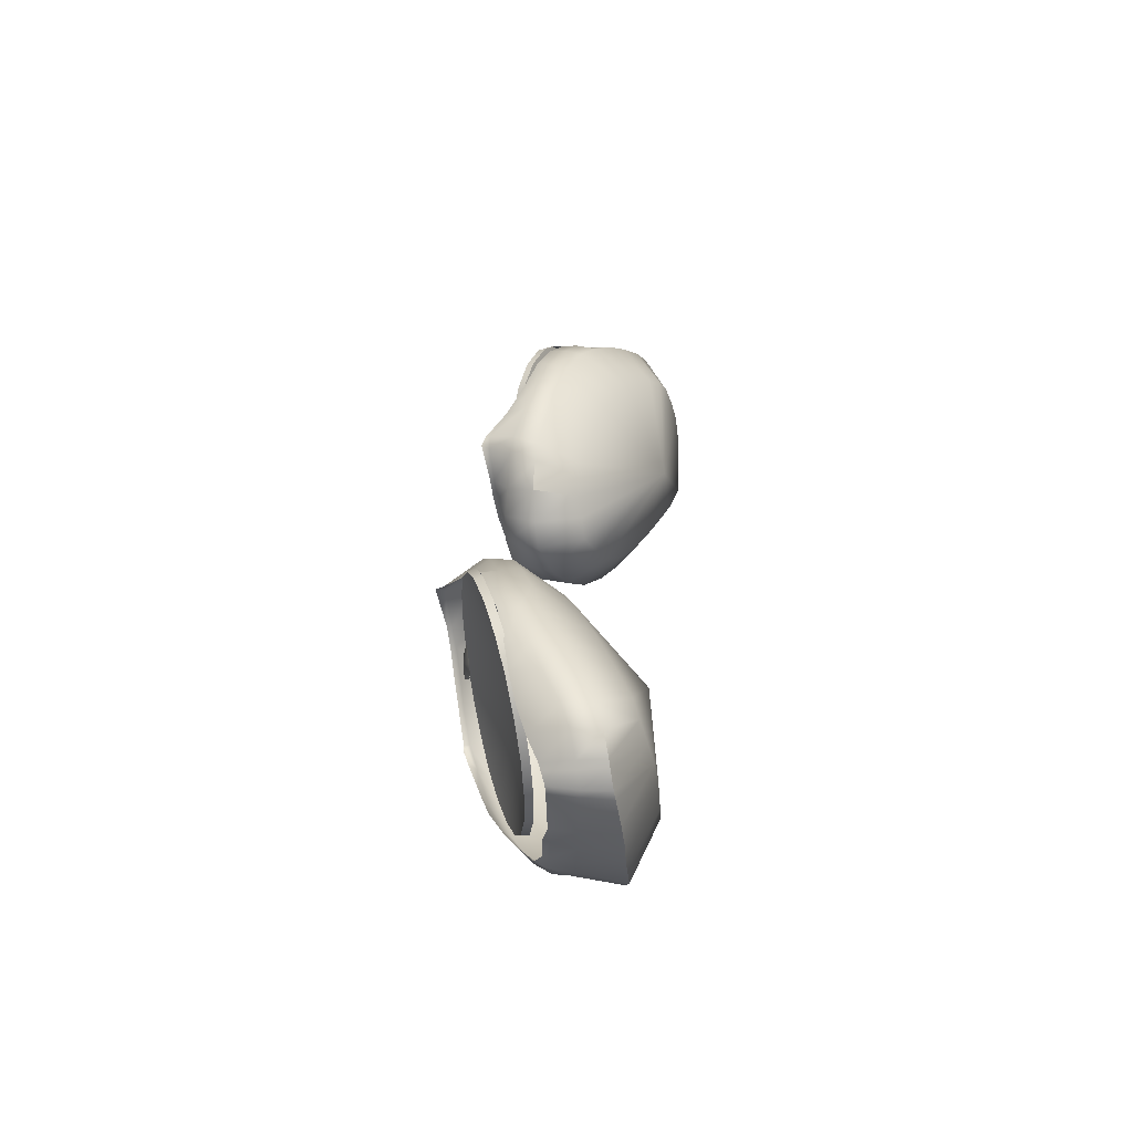
<metadata>
{"format":"obj","ext":"obj","renderer":"f3d","projection":"perspective","resolution":1024,"background":"white","views":[{"elev":23.8,"azim":94.1,"up":"+Y"}]}
</metadata>
<code>
o 流萤3.0_mesh_eye_流萤3.004
v -0.04612 1.481 0.06104
v -0.04554 1.48 0.06064
v -0.04234 1.479 0.0621
v -0.04277 1.48 0.06294
v -0.03841 1.479 0.06388
v -0.0385 1.48 0.065
v -0.03425 1.479 0.06546
v -0.02973 1.481 0.0672
v -0.02996 1.481 0.06803
v -0.03456 1.48 0.06639
v -0.04833 1.481 0.05905
v -0.04911 1.481 0.05944
v -0.02187 1.494 0.07057
v -0.02218 1.498 0.07119
v -0.02244 1.498 0.07222
v -0.02207 1.494 0.07113
v -0.02669 1.482 0.06832
v -0.0245 1.485 0.06917
v -0.02475 1.485 0.06972
v -0.02696 1.482 0.06896
v -0.02757 1.481 0.06893
v -0.02266 1.488 0.06971
v -0.02331 1.488 0.0703
v -0.02662 1.501 0.06934
v -0.0239 1.499 0.0718
v -0.02363 1.499 0.07121
v -0.02198 1.491 0.07018
v -0.02231 1.491 0.07075
v -0.05208 1.484 0.05746
v -0.05021 1.481 0.05827
v -0.04998 1.482 0.05889
v -0.05178 1.484 0.05825
v -0.04547 1.477 0.05113
v -0.04115 1.477 0.05292
v -0.04274 1.477 0.05992
v -0.04634 1.478 0.05772
v -0.03518 1.476 0.05495
v -0.03802 1.477 0.0624
v -0.03285 1.477 0.06416
v -0.0295 1.477 0.05692
v -0.02398 1.478 0.05892
v -0.02739 1.478 0.06593
v -0.05338 1.501 0.05632
v -0.05306 1.502 0.05336
v -0.05532 1.5 0.05223
v -0.05549 1.5 0.0553
v -0.04267 1.506 0.06135
v -0.04238 1.506 0.05863
v -0.0467 1.504 0.05685
v -0.0467 1.504 0.05982
v -0.04808 1.478 0.05021
v -0.04848 1.48 0.0563
v -0.01551 1.495 0.06498
v -0.01762 1.498 0.06491
v -0.01943 1.498 0.06823
v -0.01779 1.494 0.06843
v -0.02272 1.48 0.06689
v -0.01944 1.481 0.06076
v -0.0159 1.484 0.06254
v -0.01906 1.483 0.06787
v -0.05732 1.494 0.05424
v -0.05754 1.495 0.05112
v -0.05743 1.494 0.05094
v -0.05709 1.494 0.0543
v -0.03877 1.506 0.06259
v -0.03788 1.506 0.06029
v -0.04973 1.503 0.05511
v -0.0496 1.503 0.05843
v -0.01397 1.488 0.06416
v -0.01671 1.488 0.06856
v -0.05538 1.489 0.05454
v -0.05608 1.488 0.05011
v -0.05441 1.485 0.05
v -0.05385 1.486 0.05475
v -0.02292 1.502 0.06403
v -0.02725 1.504 0.06319
v -0.02854 1.505 0.0655
v -0.02432 1.503 0.06667
v -0.0326 1.506 0.06187
v -0.03385 1.506 0.06405
v -0.05647 1.497 0.05166
v -0.05648 1.497 0.05471
v -0.01959 1.5 0.06464
v -0.02073 1.5 0.06789
v -0.05677 1.497 0.05151
v -0.05676 1.496 0.05455
v -0.01415 1.491 0.06461
v -0.01677 1.491 0.06867
v -0.05211 1.483 0.05502
v -0.05216 1.482 0.0499
v -0.05012 1.48 0.04981
v -0.05036 1.481 0.05519
v -0.04547 1.477 0.05113
v -0.04156 1.483 0.0481
v -0.03834 1.482 0.04941
v -0.03369 1.482 0.05103
v -0.02926 1.482 0.05261
v -0.02495 1.482 0.05422
v -0.04746 1.499 0.04986
v -0.04901 1.498 0.04907
v -0.03841 1.502 0.05406
v -0.04185 1.501 0.05263
v -0.04808 1.478 0.05021
v -0.04471 1.484 0.04701
v -0.01782 1.494 0.05917
v -0.01937 1.496 0.05913
v -0.01551 1.495 0.06498
v -0.02136 1.484 0.05571
v -0.01882 1.486 0.05716
v -0.05754 1.495 0.05112
v -0.04956 1.493 0.0476
v -0.05743 1.494 0.05094
v -0.03482 1.502 0.05539
v -0.04489 1.5 0.05125
v -0.0163 1.488 0.05849
v -0.05441 1.485 0.05
v -0.04656 1.486 0.04701
v -0.05216 1.482 0.0499
v -0.02336 1.498 0.05842
v -0.02664 1.5 0.05774
v -0.03074 1.501 0.05666
v -0.04973 1.495 0.04827
v -0.05647 1.497 0.05166
v -0.02084 1.497 0.05892
v -0.05677 1.497 0.05151
v -0.01721 1.491 0.05887
v -0.05012 1.48 0.04981
v -0.03121 1.492 0.04872
v -0.04845 1.49 0.04719
v -0.03841 1.479 0.06388
v -0.04234 1.479 0.0621
v -0.03425 1.479 0.06546
v -0.02973 1.481 0.0672
v -0.02669 1.482 0.06832
v -0.0245 1.485 0.06917
v -0.02266 1.488 0.06971
v -0.02198 1.491 0.07018
v -0.02187 1.494 0.07057
v -0.02218 1.498 0.07119
v -0.02363 1.499 0.07121
v -0.02662 1.501 0.06934
v -0.03016 1.504 0.0673
v -0.03441 1.506 0.06583
v -0.03879 1.506 0.06459
v -0.04241 1.506 0.06331
v -0.04632 1.504 0.06222
v -0.04872 1.502 0.06164
v -0.0513 1.5 0.06072
v -0.05375 1.498 0.0596
v -0.05567 1.496 0.05824
v -0.05612 1.496 0.058
v -0.05655 1.494 0.05752
v -0.05675 1.494 0.05756
v -0.05358 1.486 0.05741
v -0.05208 1.484 0.05746
v -0.05021 1.481 0.05827
v -0.04554 1.48 0.06064
v -0.04833 1.481 0.05905
v -0.05358 1.486 0.05741
v -0.05608 1.488 0.05011
v -0.05712 1.491 0.05041
v -0.05648 1.491 0.05446
v -0.05712 1.491 0.05041
v -0.05606 1.491 0.05745
v -0.05515 1.489 0.05746
v -0.05515 1.489 0.05746
v -0.05368 1.487 0.05811
v 0.04612 1.481 0.06104
v 0.04277 1.48 0.06294
v 0.04234 1.479 0.0621
v 0.04554 1.48 0.06064
v 0.0385 1.48 0.065
v 0.03841 1.479 0.06388
v 0.02996 1.481 0.06803
v 0.02973 1.481 0.0672
v 0.03425 1.479 0.06546
v 0.03456 1.48 0.06639
v 0.04833 1.481 0.05905
v 0.04911 1.481 0.05944
v 0.02244 1.498 0.07222
v 0.02218 1.498 0.07119
v 0.02187 1.494 0.07057
v 0.02207 1.494 0.07113
v 0.02475 1.485 0.06972
v 0.0245 1.485 0.06917
v 0.02669 1.482 0.06832
v 0.02696 1.482 0.06896
v 0.02757 1.481 0.06893
v 0.02266 1.488 0.06971
v 0.02331 1.488 0.0703
v 0.0239 1.499 0.0718
v 0.02662 1.501 0.06934
v 0.02363 1.499 0.07121
v 0.02198 1.491 0.07018
v 0.02231 1.491 0.07075
v 0.04998 1.482 0.05889
v 0.05021 1.481 0.05827
v 0.05208 1.484 0.05746
v 0.05178 1.484 0.05825
v 0.04274 1.477 0.05992
v 0.04115 1.477 0.05292
v 0.04547 1.477 0.05113
v 0.04634 1.478 0.05772
v 0.03802 1.477 0.0624
v 0.03518 1.476 0.05495
v 0.02398 1.478 0.05892
v 0.0295 1.477 0.05692
v 0.03285 1.477 0.06416
v 0.02739 1.478 0.06593
v 0.05532 1.5 0.05223
v 0.05306 1.502 0.05336
v 0.05338 1.501 0.05632
v 0.05549 1.5 0.0553
v 0.0467 1.504 0.05685
v 0.04238 1.506 0.05863
v 0.04267 1.506 0.06135
v 0.0467 1.504 0.05982
v 0.04808 1.478 0.05021
v 0.04848 1.48 0.0563
v 0.01943 1.498 0.06823
v 0.01762 1.498 0.06491
v 0.01551 1.495 0.06498
v 0.01779 1.494 0.06843
v 0.0159 1.484 0.06254
v 0.01944 1.481 0.06076
v 0.02272 1.48 0.06689
v 0.01906 1.483 0.06787
v 0.05743 1.494 0.05094
v 0.05754 1.495 0.05112
v 0.05732 1.494 0.05424
v 0.05709 1.494 0.0543
v 0.03788 1.506 0.06029
v 0.03877 1.506 0.06259
v 0.04973 1.503 0.05511
v 0.0496 1.503 0.05843
v 0.01397 1.488 0.06416
v 0.01671 1.488 0.06856
v 0.05441 1.485 0.05
v 0.05608 1.488 0.05011
v 0.05538 1.489 0.05454
v 0.05385 1.486 0.05475
v 0.02854 1.505 0.0655
v 0.02725 1.504 0.06319
v 0.02292 1.502 0.06403
v 0.02432 1.503 0.06667
v 0.0326 1.506 0.06187
v 0.03385 1.506 0.06405
v 0.05647 1.497 0.05166
v 0.05648 1.497 0.05471
v 0.01959 1.5 0.06464
v 0.02073 1.5 0.06789
v 0.05676 1.496 0.05455
v 0.05677 1.497 0.05151
v 0.01415 1.491 0.06461
v 0.01677 1.491 0.06867
v 0.05012 1.48 0.04981
v 0.05216 1.482 0.0499
v 0.05211 1.483 0.05502
v 0.05036 1.481 0.05519
v 0.03834 1.482 0.04941
v 0.04156 1.483 0.0481
v 0.04547 1.477 0.05113
v 0.03369 1.482 0.05103
v 0.02495 1.482 0.05422
v 0.02926 1.482 0.05261
v 0.04901 1.498 0.04907
v 0.04746 1.499 0.04986
v 0.04185 1.501 0.05263
v 0.03841 1.502 0.05406
v 0.04471 1.484 0.04701
v 0.04808 1.478 0.05021
v 0.01937 1.496 0.05913
v 0.01782 1.494 0.05917
v 0.01551 1.495 0.06498
v 0.01882 1.486 0.05716
v 0.02136 1.484 0.05571
v 0.04956 1.493 0.0476
v 0.05754 1.495 0.05112
v 0.05743 1.494 0.05094
v 0.03482 1.502 0.05539
v 0.04489 1.5 0.05125
v 0.0163 1.488 0.05849
v 0.04656 1.486 0.04701
v 0.05441 1.485 0.05
v 0.05216 1.482 0.0499
v 0.02664 1.5 0.05774
v 0.02336 1.498 0.05842
v 0.03074 1.501 0.05666
v 0.04973 1.495 0.04827
v 0.05647 1.497 0.05166
v 0.02084 1.497 0.05892
v 0.05677 1.497 0.05151
v 0.01721 1.491 0.05887
v 0.05012 1.48 0.04981
v 0.03121 1.492 0.04872
v 0.04845 1.49 0.04719
v 0.03841 1.479 0.06388
v 0.04234 1.479 0.0621
v 0.03425 1.479 0.06546
v 0.02973 1.481 0.0672
v 0.02669 1.482 0.06832
v 0.0245 1.485 0.06917
v 0.02266 1.488 0.06971
v 0.02198 1.491 0.07018
v 0.02187 1.494 0.07057
v 0.02218 1.498 0.07119
v 0.02363 1.499 0.07121
v 0.02662 1.501 0.06934
v 0.03016 1.504 0.0673
v 0.03441 1.506 0.06583
v 0.03879 1.506 0.06459
v 0.04241 1.506 0.06331
v 0.04632 1.504 0.06222
v 0.04872 1.502 0.06164
v 0.0513 1.5 0.06072
v 0.05375 1.498 0.0596
v 0.05567 1.496 0.05824
v 0.05612 1.496 0.058
v 0.05655 1.494 0.05752
v 0.05675 1.494 0.05756
v 0.05358 1.486 0.05741
v 0.05208 1.484 0.05746
v 0.05021 1.481 0.05827
v 0.04554 1.48 0.06064
v 0.04833 1.481 0.05905
v 0.05358 1.486 0.05741
v 0.05712 1.491 0.05041
v 0.05608 1.488 0.05011
v 0.05712 1.491 0.05041
v 0.05648 1.491 0.05446
v 0.05606 1.491 0.05745
v 0.05515 1.489 0.05746
v 0.05515 1.489 0.05746
v 0.05368 1.487 0.05811
v -0.0449 1.494 0.06239
v -0.04416 1.493 0.06234
v -0.04638 1.492 0.06207
v -0.04678 1.494 0.06239
v -0.04579 1.494 0.06242
v -0.04799 1.493 0.06196
v -0.0473 1.494 0.06227
v -0.04851 1.492 0.06162
v -0.04858 1.492 0.06139
v -0.04713 1.49 0.06104
v -0.04827 1.491 0.06117
v -0.04581 1.49 0.06123
v -0.04659 1.49 0.0611
v -0.04483 1.491 0.06141
v -0.0436 1.492 0.06191
v -0.04414 1.491 0.06157
v -0.04348 1.492 0.06211
v -0.04371 1.493 0.06227
v 0.03001 1.494 0.06781
v 0.03064 1.494 0.06768
v 0.02877 1.493 0.06853
v 0.0284 1.495 0.06816
v 0.02925 1.494 0.06797
v 0.02731 1.494 0.06853
v 0.02794 1.494 0.0683
v 0.02682 1.493 0.06868
v 0.02672 1.493 0.06871
v 0.02794 1.491 0.06859
v 0.02696 1.492 0.06866
v 0.02909 1.491 0.06826
v 0.02842 1.491 0.06851
v 0.02994 1.491 0.0679
v 0.03105 1.492 0.06761
v 0.03053 1.492 0.06765
v 0.03119 1.493 0.06755
v 0.03102 1.493 0.06761
v 0.04918 1.497 0.06109
v 0.03736 1.493 0.06104
v 0.04788 1.501 0.06205
v 0.04502 1.504 0.06338
v 0.0413 1.506 0.06476
v 0.03768 1.507 0.06607
v 0.03403 1.506 0.06723
v 0.03073 1.504 0.06811
v 0.02808 1.501 0.06864
v 0.02636 1.497 0.06878
v 0.02595 1.492 0.06852
v 0.02655 1.488 0.06789
v 0.02814 1.484 0.06696
v 0.03074 1.481 0.0658
v 0.03385 1.479 0.06451
v 0.03728 1.479 0.06321
v 0.04092 1.479 0.06204
v 0.04423 1.481 0.0611
v 0.04687 1.484 0.06049
v 0.0486 1.488 0.06028
v 0.0493 1.493 0.06051
v 0.04918 1.497 0.06109
v 0.04788 1.501 0.06205
v 0.04776 1.502 0.06116
v 0.0491 1.497 0.06019
v 0.04502 1.504 0.06338
v 0.04484 1.505 0.06251
v 0.0413 1.506 0.06476
v 0.04106 1.506 0.0639
v 0.03768 1.507 0.06607
v 0.03737 1.507 0.06524
v 0.03403 1.506 0.06723
v 0.03366 1.506 0.06642
v 0.03073 1.504 0.06811
v 0.03029 1.504 0.06732
v 0.02808 1.501 0.06864
v 0.0276 1.501 0.06786
v 0.02636 1.497 0.06878
v 0.02585 1.497 0.06801
v 0.02595 1.492 0.06852
v 0.02543 1.492 0.06775
v 0.02655 1.488 0.06789
v 0.02604 1.488 0.06711
v 0.02814 1.484 0.06696
v 0.02766 1.484 0.06617
v 0.03074 1.481 0.0658
v 0.03029 1.481 0.06498
v 0.03385 1.479 0.06451
v 0.03346 1.479 0.06367
v 0.03728 1.479 0.06321
v 0.03696 1.478 0.06235
v 0.04092 1.479 0.06204
v 0.04068 1.479 0.06115
v 0.04423 1.481 0.0611
v 0.04405 1.481 0.0602
v 0.04687 1.484 0.06049
v 0.04675 1.484 0.05958
v 0.0486 1.488 0.06028
v 0.04852 1.488 0.05937
v 0.0493 1.493 0.06051
v 0.04923 1.493 0.05959
v -0.03736 1.493 0.06104
v -0.04918 1.497 0.06109
v -0.04788 1.501 0.06205
v -0.04502 1.504 0.06338
v -0.0413 1.506 0.06476
v -0.03768 1.507 0.06607
v -0.03403 1.506 0.06723
v -0.03073 1.504 0.06811
v -0.02808 1.501 0.06864
v -0.02636 1.497 0.06878
v -0.02595 1.492 0.06852
v -0.02655 1.488 0.06789
v -0.02814 1.484 0.06696
v -0.03074 1.481 0.0658
v -0.03385 1.479 0.06451
v -0.03728 1.479 0.06321
v -0.04092 1.479 0.06204
v -0.04423 1.481 0.0611
v -0.04687 1.484 0.06049
v -0.0486 1.488 0.06028
v -0.0493 1.493 0.06051
v -0.04918 1.497 0.06109
v -0.0491 1.497 0.06019
v -0.04776 1.502 0.06116
v -0.04788 1.501 0.06205
v -0.04484 1.505 0.06251
v -0.04502 1.504 0.06338
v -0.04106 1.506 0.0639
v -0.0413 1.506 0.06476
v -0.03737 1.507 0.06524
v -0.03768 1.507 0.06607
v -0.03366 1.506 0.06642
v -0.03403 1.506 0.06723
v -0.03029 1.504 0.06732
v -0.03073 1.504 0.06811
v -0.0276 1.501 0.06786
v -0.02808 1.501 0.06864
v -0.02585 1.497 0.06801
v -0.02636 1.497 0.06878
v -0.02543 1.492 0.06775
v -0.02595 1.492 0.06852
v -0.02604 1.488 0.06711
v -0.02655 1.488 0.06789
v -0.02766 1.484 0.06617
v -0.02814 1.484 0.06696
v -0.03029 1.481 0.06498
v -0.03074 1.481 0.0658
v -0.03346 1.479 0.06367
v -0.03385 1.479 0.06451
v -0.03696 1.478 0.06235
v -0.03728 1.479 0.06321
v -0.04068 1.479 0.06115
v -0.04092 1.479 0.06204
v -0.04405 1.481 0.0602
v -0.04423 1.481 0.0611
v -0.04675 1.484 0.05958
v -0.04687 1.484 0.06049
v -0.04852 1.488 0.05937
v -0.0486 1.488 0.06028
v -0.04923 1.493 0.05959
v -0.0493 1.493 0.06051
f 4 3 2
f 1 4 2
f 4 6 5
f 3 4 5
f 10 9 8
f 7 10 8
f 12 1 11
f 16 15 14
f 13 16 14
f 20 19 18
f 17 20 18
f 17 21 20
f 22 18 19
f 23 22 19
f 6 10 7
f 5 6 7
f 26 25 24
f 26 14 15
f 28 27 22
f 23 28 22
f 13 27 28
f 16 13 28
f 32 31 30
f 29 32 30
f 36 35 34
f 33 36 34
f 35 38 37
f 34 35 37
f 42 41 40
f 39 42 40
f 46 45 44
f 43 46 44
f 50 49 48
f 47 50 48
f 52 36 33
f 51 52 33
f 56 55 54
f 53 56 54
f 60 59 58
f 57 60 58
f 64 63 62
f 61 64 62
f 47 48 66
f 65 47 66
f 68 67 49
f 50 68 49
f 43 44 67
f 68 43 67
f 57 58 41
f 42 57 41
f 70 69 59
f 60 70 59
f 39 40 37
f 38 39 37
f 74 73 72
f 71 74 72
f 78 77 76
f 75 78 76
f 80 65 66
f 79 80 66
f 82 81 45
f 46 82 45
f 77 80 79
f 76 77 79
f 84 78 75
f 83 84 75
f 81 82 86
f 85 81 86
f 55 84 83
f 54 55 83
f 87 69 70
f 88 87 70
f 53 87 88
f 56 53 88
f 92 91 90
f 89 92 90
f 34 95 94
f 93 34 94
f 37 96 95
f 34 37 95
f 40 41 98
f 97 40 98
f 44 45 100
f 99 44 100
f 48 49 102
f 101 48 102
f 93 94 104
f 103 93 104
f 107 54 106
f 105 107 106
f 58 59 109
f 108 58 109
f 112 111 110
f 66 48 101
f 113 66 101
f 49 67 114
f 102 49 114
f 67 44 99
f 114 67 99
f 41 58 108
f 98 41 108
f 59 69 115
f 109 59 115
f 37 40 97
f 96 37 97
f 118 117 116
f 75 76 120
f 119 75 120
f 79 66 113
f 121 79 113
f 123 122 100
f 45 123 100
f 76 79 121
f 120 76 121
f 83 75 119
f 124 83 119
f 122 123 125
f 54 83 124
f 106 54 124
f 69 87 126
f 115 69 126
f 87 53 105
f 126 87 105
f 117 118 127
f 104 117 127
f 128 94 95
f 128 95 96
f 128 97 98
f 128 99 100
f 128 101 102
f 128 104 94
f 128 105 106
f 128 108 109
f 128 111 129
f 128 113 101
f 128 102 114
f 128 114 99
f 128 98 108
f 128 109 115
f 128 96 97
f 128 129 117
f 128 119 120
f 128 121 113
f 128 100 122
f 128 120 121
f 128 124 119
f 128 122 111
f 128 106 124
f 128 115 126
f 128 126 105
f 128 117 104
f 131 130 38
f 35 131 38
f 132 39 38
f 130 132 38
f 133 42 39
f 132 133 39
f 134 57 42
f 133 134 42
f 135 60 57
f 134 135 57
f 136 70 60
f 135 136 60
f 137 88 70
f 136 137 70
f 137 138 56
f 88 137 56
f 138 139 55
f 56 138 55
f 139 140 84
f 55 139 84
f 140 141 78
f 84 140 78
f 77 78 141
f 142 77 141
f 142 143 80
f 77 142 80
f 80 143 144
f 65 80 144
f 145 47 65
f 144 145 65
f 146 50 47
f 145 146 47
f 147 68 50
f 146 147 50
f 148 43 68
f 147 148 68
f 149 46 43
f 148 149 43
f 150 82 46
f 149 150 46
f 82 150 151
f 86 82 151
f 153 152 64
f 61 153 64
f 155 89 74
f 154 155 74
f 92 89 155
f 156 92 155
f 158 157 36
f 52 158 36
f 157 131 35
f 36 157 35
f 26 15 25
f 29 159 32
f 12 11 30
f 31 12 30
f 156 158 52
f 92 156 52
f 92 52 51
f 91 92 51
f 103 104 127
f 129 161 160
f 71 72 163
f 162 71 163
f 71 162 164
f 165 71 164
f 89 90 73
f 74 89 73
f 71 165 154
f 74 71 154
f 167 159 166
f 116 117 129
f 160 116 129
f 32 159 167
f 152 164 162
f 64 152 162
f 162 163 63
f 64 162 63
f 161 129 111
f 112 161 111
f 153 61 86
f 151 153 86
f 61 62 85
f 86 61 85
f 110 111 122
f 125 110 122
f 8 9 21
f 17 8 21
f 1 2 11
f 171 170 169
f 168 171 169
f 169 170 173
f 172 169 173
f 177 176 175
f 174 177 175
f 179 178 168
f 183 182 181
f 180 183 181
f 187 186 185
f 184 187 185
f 186 187 188
f 184 185 189
f 190 184 189
f 172 173 176
f 177 172 176
f 193 192 191
f 193 180 181
f 195 190 189
f 194 195 189
f 182 183 195
f 194 182 195
f 199 198 197
f 196 199 197
f 203 202 201
f 200 203 201
f 200 201 205
f 204 200 205
f 209 208 207
f 206 209 207
f 213 212 211
f 210 213 211
f 217 216 215
f 214 217 215
f 219 218 202
f 203 219 202
f 223 222 221
f 220 223 221
f 227 226 225
f 224 227 225
f 231 230 229
f 228 231 229
f 216 233 232
f 215 216 232
f 235 217 214
f 234 235 214
f 212 235 234
f 211 212 234
f 226 209 206
f 225 226 206
f 237 227 224
f 236 237 224
f 208 204 205
f 207 208 205
f 241 240 239
f 238 241 239
f 245 244 243
f 242 245 243
f 247 246 232
f 233 247 232
f 249 213 210
f 248 249 210
f 242 243 246
f 247 242 246
f 251 250 244
f 245 251 244
f 248 253 252
f 249 248 252
f 220 221 250
f 251 220 250
f 237 236 254
f 255 237 254
f 222 223 255
f 254 222 255
f 259 258 257
f 256 259 257
f 201 262 261
f 260 201 261
f 205 201 260
f 263 205 260
f 207 265 264
f 206 207 264
f 211 267 266
f 210 211 266
f 215 269 268
f 214 215 268
f 262 271 270
f 261 262 270
f 274 273 272
f 221 274 272
f 225 276 275
f 224 225 275
f 279 278 277
f 232 280 269
f 215 232 269
f 214 268 281
f 234 214 281
f 234 281 267
f 211 234 267
f 206 264 276
f 225 206 276
f 224 275 282
f 236 224 282
f 205 263 265
f 207 205 265
f 285 284 283
f 244 287 286
f 243 244 286
f 246 288 280
f 232 246 280
f 290 210 266
f 289 290 266
f 243 286 288
f 246 243 288
f 250 291 287
f 244 250 287
f 289 292 290
f 221 272 291
f 250 221 291
f 236 282 293
f 254 236 293
f 254 293 273
f 222 254 273
f 283 270 294
f 285 283 294
f 295 260 261
f 295 263 260
f 295 264 265
f 295 266 267
f 295 268 269
f 295 261 270
f 295 272 273
f 295 275 276
f 295 296 277
f 295 269 280
f 295 281 268
f 295 267 281
f 295 276 264
f 295 282 275
f 295 265 263
f 295 283 296
f 295 286 287
f 295 280 288
f 295 289 266
f 295 288 286
f 295 287 291
f 295 277 289
f 295 291 272
f 295 293 282
f 295 273 293
f 295 270 283
f 298 200 204
f 297 298 204
f 299 297 204
f 208 299 204
f 300 299 208
f 209 300 208
f 301 300 209
f 226 301 209
f 302 301 226
f 227 302 226
f 303 302 227
f 237 303 227
f 304 303 237
f 255 304 237
f 304 255 223
f 305 304 223
f 305 223 220
f 306 305 220
f 306 220 251
f 307 306 251
f 307 251 245
f 308 307 245
f 242 309 308
f 245 242 308
f 309 242 247
f 310 309 247
f 247 233 311
f 310 247 311
f 312 311 233
f 216 312 233
f 313 312 216
f 217 313 216
f 314 313 217
f 235 314 217
f 315 314 235
f 212 315 235
f 316 315 212
f 213 316 212
f 317 316 213
f 249 317 213
f 249 252 318
f 317 249 318
f 320 230 231
f 319 320 231
f 322 321 241
f 258 322 241
f 322 258 259
f 323 322 259
f 325 219 203
f 324 325 203
f 324 203 200
f 298 324 200
f 193 191 180
f 198 199 326
f 197 178 179
f 196 197 179
f 323 259 219
f 325 323 219
f 259 256 218
f 219 259 218
f 271 294 270
f 296 328 327
f 240 330 329
f 239 240 329
f 331 330 240
f 332 331 240
f 258 241 238
f 257 258 238
f 240 241 321
f 332 240 321
f 334 333 326
f 284 328 296
f 283 284 296
f 199 334 326
f 319 231 330
f 331 319 330
f 330 231 228
f 329 330 228
f 327 279 277
f 296 327 277
f 320 318 252
f 230 320 252
f 230 252 253
f 229 230 253
f 278 292 289
f 277 278 289
f 188 174 175
f 186 188 175
f 168 178 171
f 337 336 335
f 337 339 338
f 337 341 340
f 337 340 342
f 337 342 343
f 337 345 344
f 337 347 346
f 337 346 348
f 337 350 349
f 337 349 351
f 337 352 336
f 337 338 341
f 337 335 339
f 337 351 352
f 337 343 345
f 337 344 347
f 337 348 350
f 355 354 353
f 355 357 356
f 355 359 358
f 355 358 360
f 355 360 361
f 355 363 362
f 355 365 364
f 355 364 366
f 355 368 367
f 355 367 369
f 355 370 354
f 355 356 359
f 355 353 357
f 355 369 370
f 355 361 363
f 355 362 365
f 355 366 368
f 373 372 371
f 374 372 373
f 375 372 374
f 376 372 375
f 377 372 376
f 378 372 377
f 379 372 378
f 380 372 379
f 381 372 380
f 382 372 381
f 383 372 382
f 384 372 383
f 385 372 384
f 386 372 385
f 387 372 386
f 388 372 387
f 389 372 388
f 390 372 389
f 391 372 390
f 371 372 391
f 394 393 392
f 395 394 392
f 393 394 397
f 396 393 397
f 396 397 399
f 398 396 399
f 399 401 400
f 398 399 400
f 401 403 402
f 400 401 402
f 403 405 404
f 402 403 404
f 405 407 406
f 404 405 406
f 407 409 408
f 406 407 408
f 408 409 411
f 410 408 411
f 413 412 410
f 411 413 410
f 415 414 412
f 413 415 412
f 417 416 414
f 415 417 414
f 419 418 416
f 417 419 416
f 421 420 418
f 419 421 418
f 423 422 420
f 421 423 420
f 423 425 424
f 422 423 424
f 425 427 426
f 424 425 426
f 427 429 428
f 426 427 428
f 431 430 428
f 429 431 428
f 395 392 430
f 431 395 430
f 434 433 432
f 435 434 432
f 436 435 432
f 437 436 432
f 438 437 432
f 439 438 432
f 440 439 432
f 441 440 432
f 442 441 432
f 443 442 432
f 444 443 432
f 445 444 432
f 446 445 432
f 447 446 432
f 448 447 432
f 449 448 432
f 450 449 432
f 451 450 432
f 452 451 432
f 433 452 432
f 455 454 453
f 456 455 453
f 456 458 457
f 455 456 457
f 458 460 459
f 457 458 459
f 462 461 459
f 460 462 459
f 464 463 461
f 462 464 461
f 466 465 463
f 464 466 463
f 468 467 465
f 466 468 465
f 470 469 467
f 468 470 467
f 470 472 471
f 469 470 471
f 473 471 472
f 474 473 472
f 475 473 474
f 476 475 474
f 477 475 476
f 478 477 476
f 479 477 478
f 480 479 478
f 481 479 480
f 482 481 480
f 483 481 482
f 484 483 482
f 486 485 483
f 484 486 483
f 488 487 485
f 486 488 485
f 490 489 487
f 488 490 487
f 491 489 490
f 492 491 490
f 454 491 492
f 453 454 492

</code>
